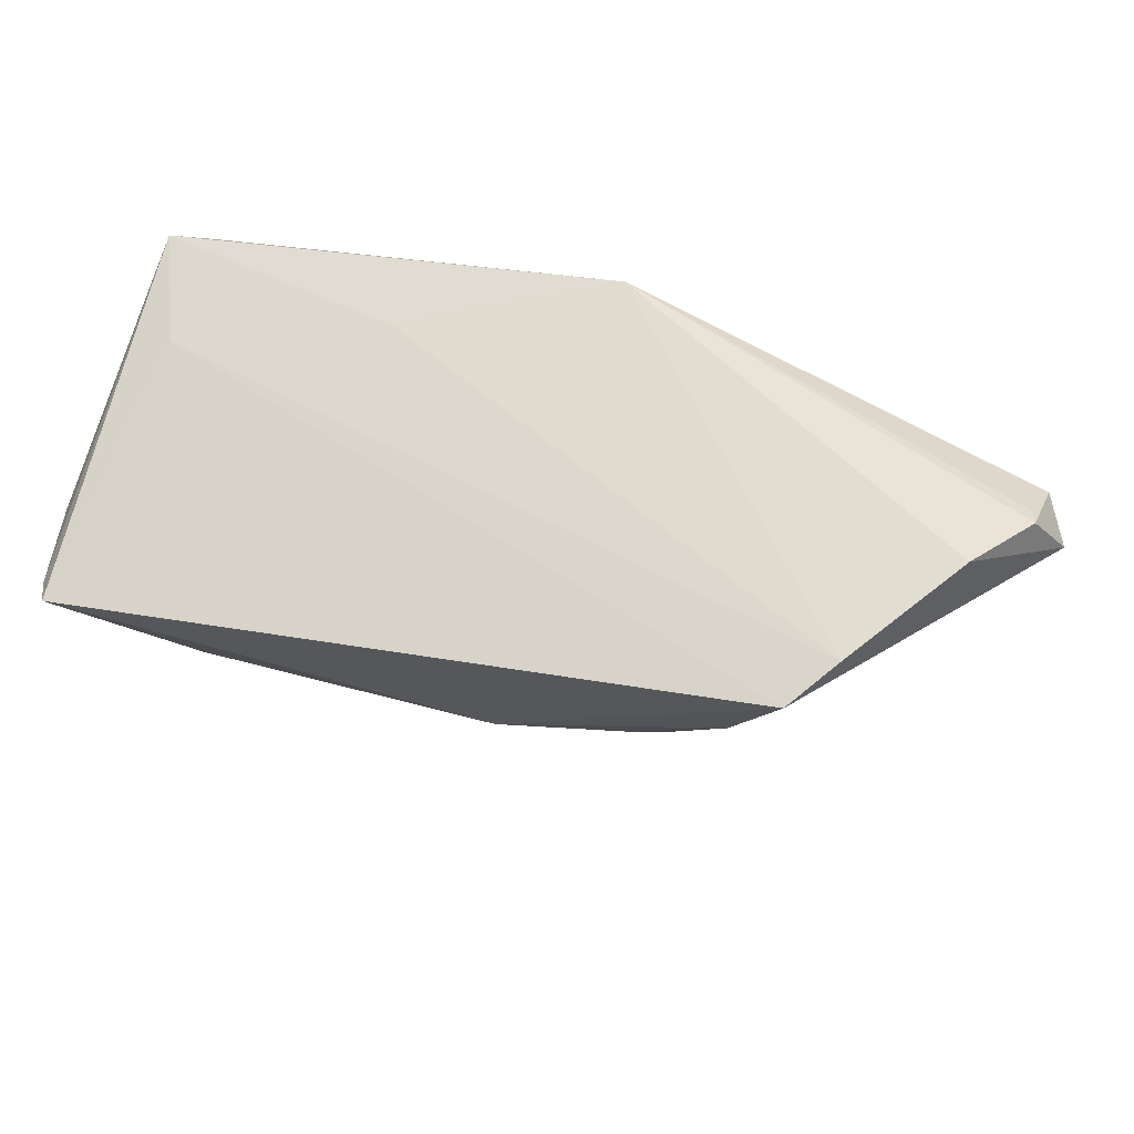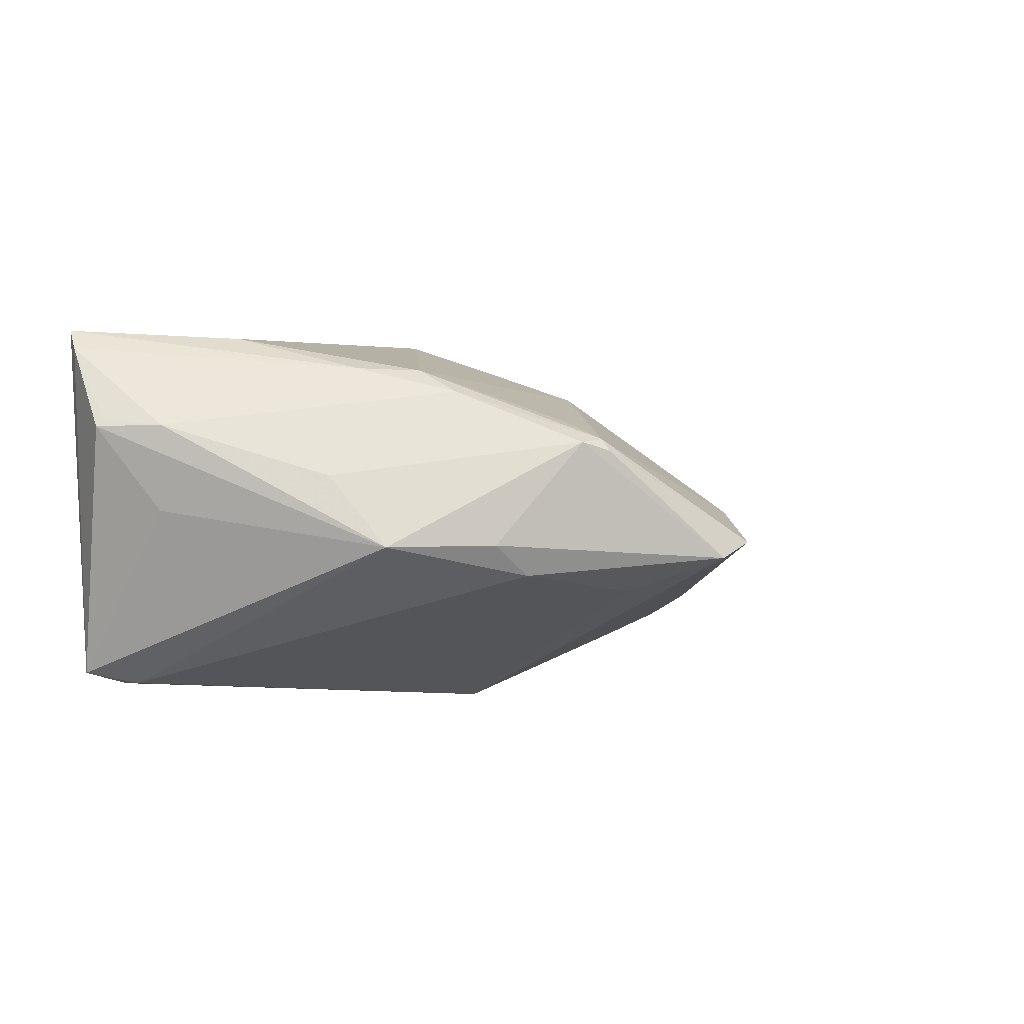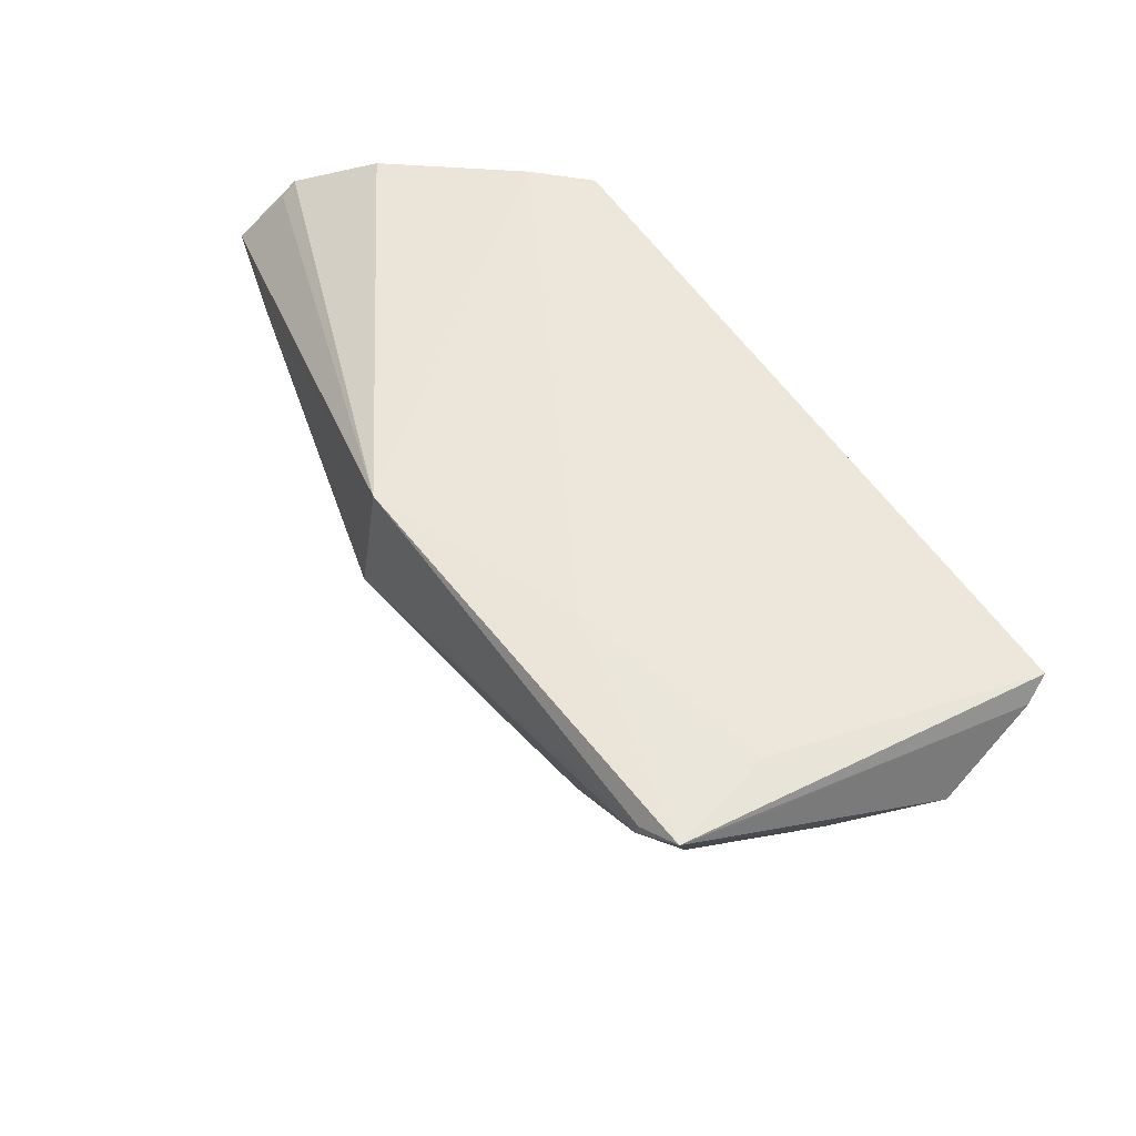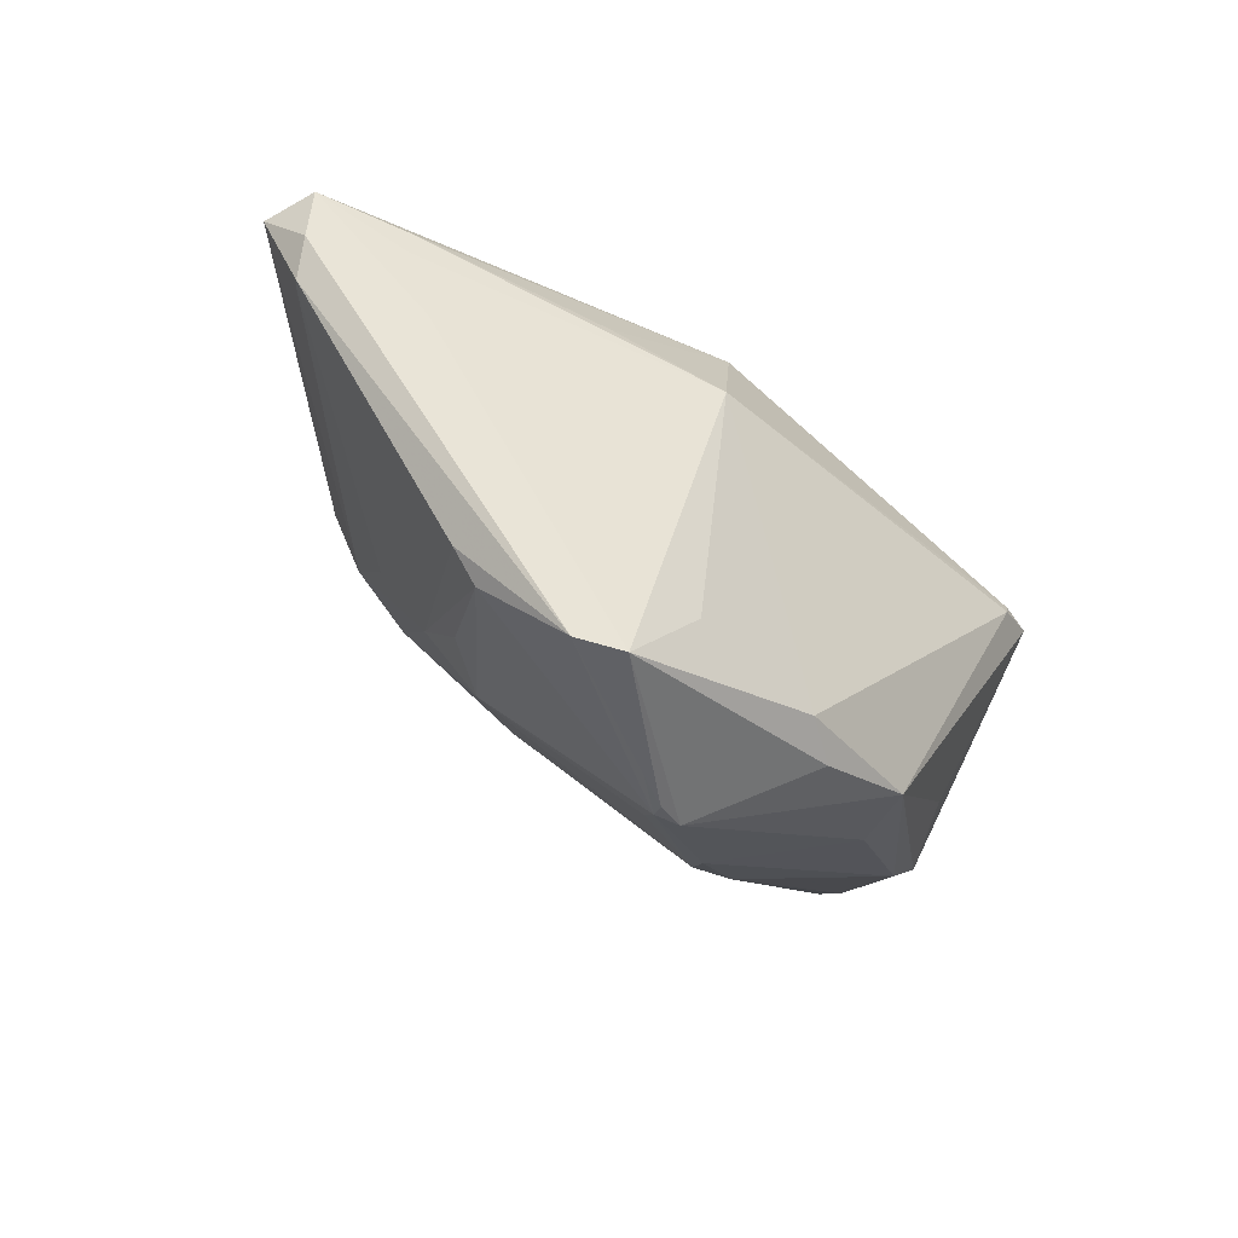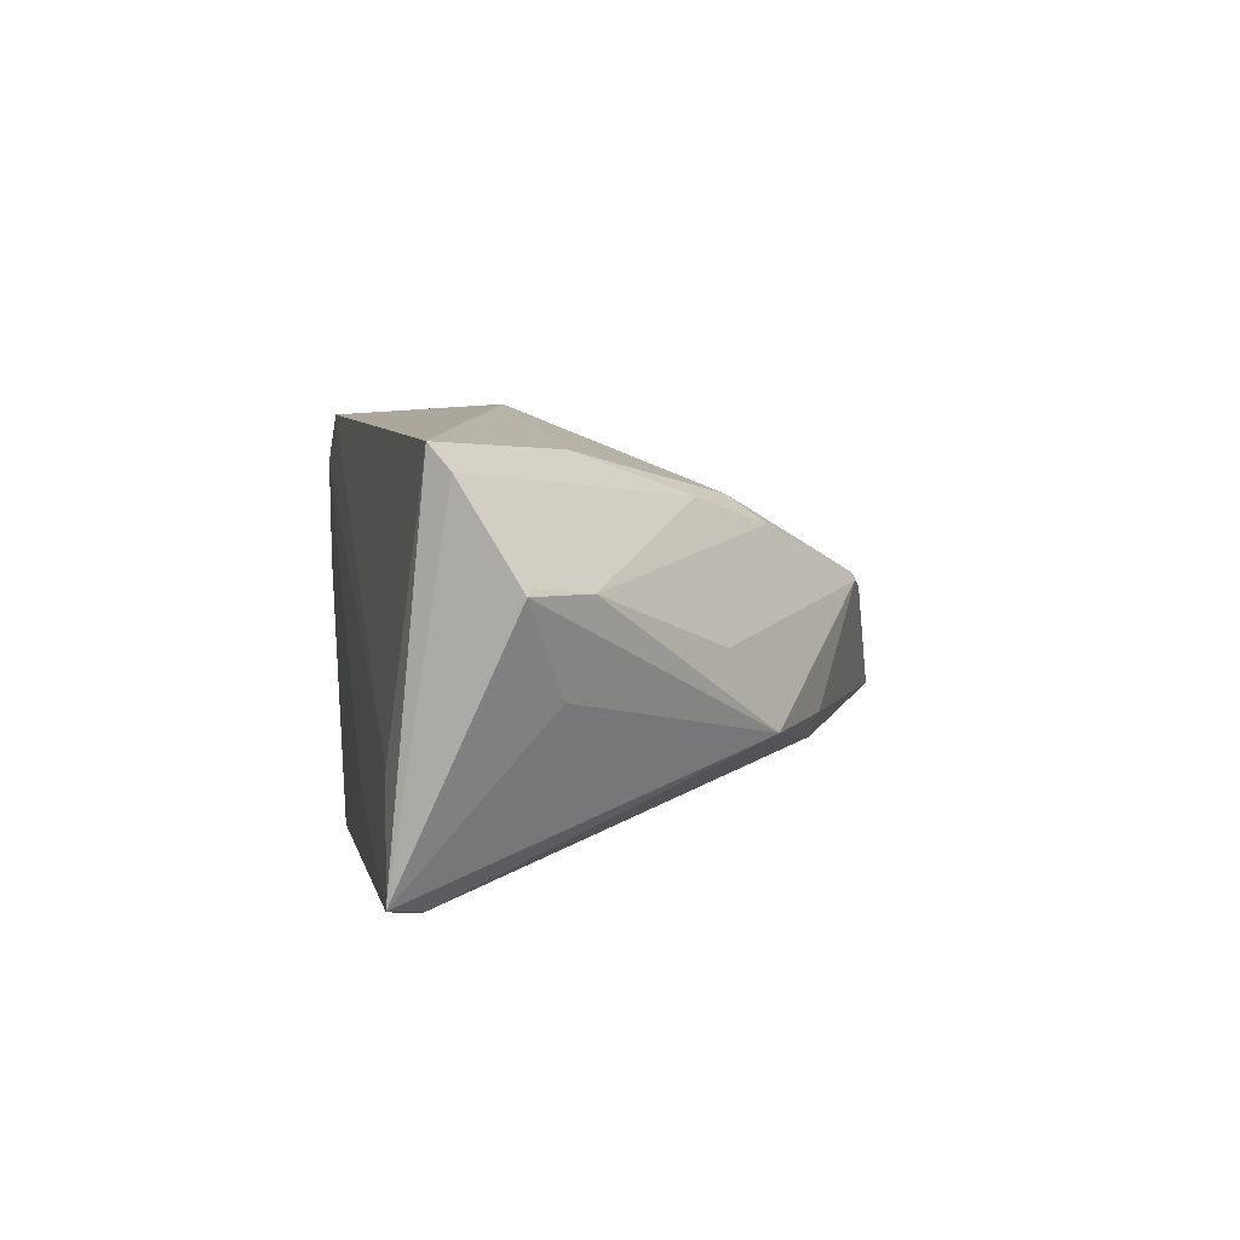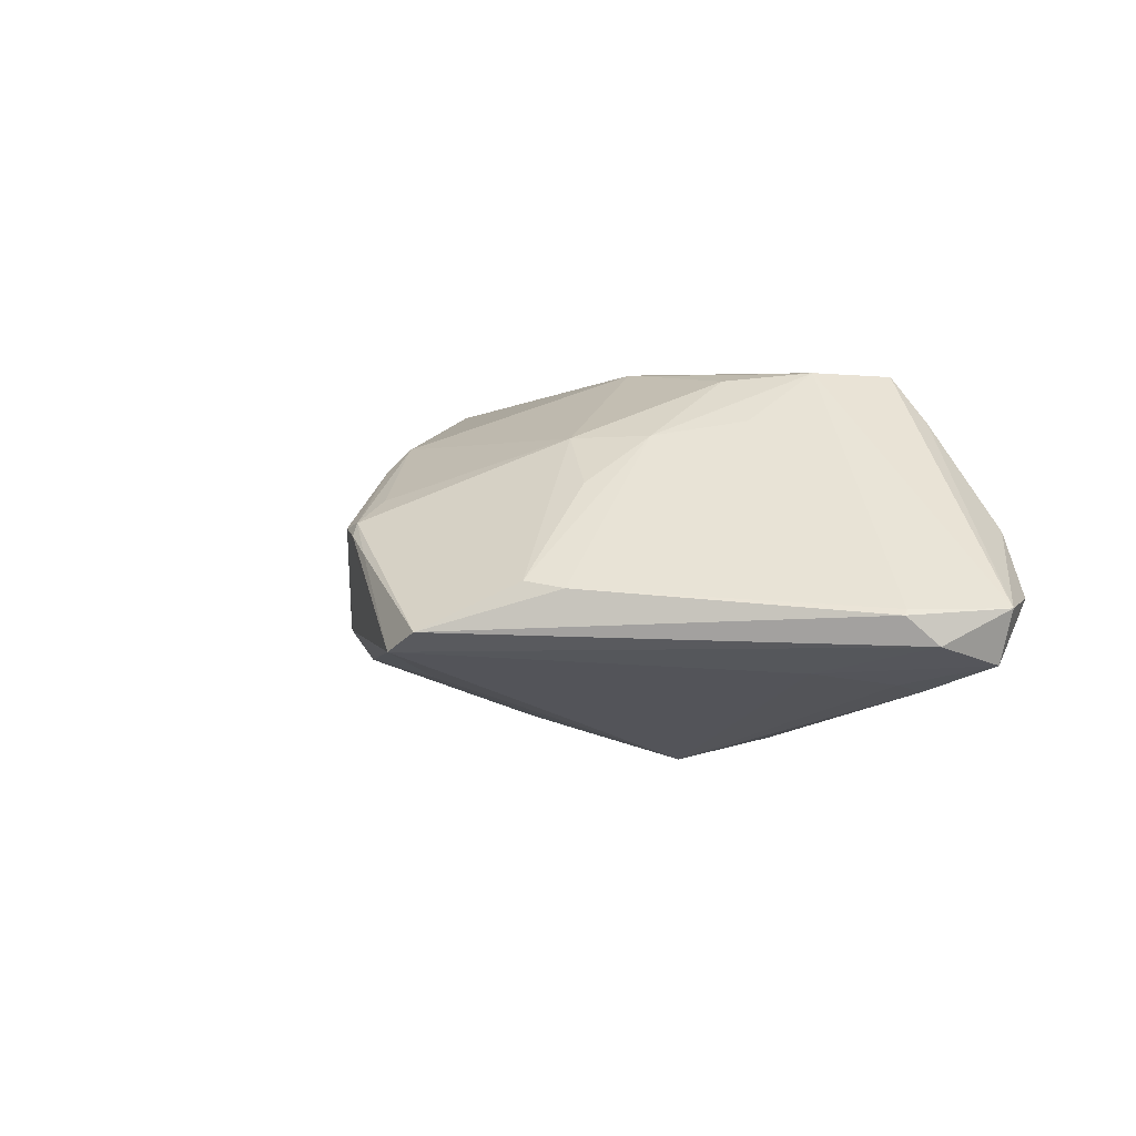
<metadata>
{"format":"obj","ext":"obj","renderer":"f3d","projection":"perspective","resolution":1024,"background":"white","views":[{"elev":70.4,"azim":6.8,"up":"+Y"},{"elev":-8.4,"azim":-48.3,"up":"+Z"},{"elev":56.8,"azim":-127.5,"up":"+Y"},{"elev":-65.6,"azim":137.1,"up":"+Y"},{"elev":4.2,"azim":-100.3,"up":"+Z"},{"elev":2.8,"azim":52.0,"up":"+Z"}]}
</metadata>
<code>
v 0.06104 0.01641 -0.00182
v -0.0302 -0.01355 0.01683
v 0.05263 0.02175 0.00612
v -0.01439 -0.0309 -0.01222
v 0.03244 0.02222 0.02662
v 0.02671 0.01318 0.02715
v 0.05141 0.003914 -0.01261
v -0.01036 -0.03758 0.006178
v 0.05194 0.007727 -0.01365
v 0.01148 -0.04546 -0.008552
v -0.03323 -0.0225 -0.00936
v 0.05945 -0.003141 -0.002378
v -0.001274 0.004087 0.02746
v -0.05637 0.01627 0.01979
v 0.02641 0.006588 -0.02142
v 0.02033 -0.01008 0.01857
v -0.03874 0.002116 0.02197
v -0.006404 -0.03919 0.005287
v 0.0622 -0.0001681 -0.006886
v -0.001694 -0.0405 0.003138
v 0.06085 0.01481 -0.003975
v 0.04589 -0.005806 -0.01102
v -0.04947 0.02112 -0.01834
v 0.06406 0.008088 -0.009472
v -0.04544 0.02204 -0.01073
v -0.02315 -0.01864 0.01691
v 0.02603 -0.03522 0.0006565
v -0.04239 0.01791 -0.02618
v -0.02149 -0.0239 0.01346
v 0.01543 0.006105 0.02701
v 0.03854 0.02279 0.02041
v -0.05536 0.01868 0.02281
v 0.03041 -0.03208 -0.0001916
v -0.04814 0.02235 -0.02482
v 0.004579 -0.03356 -0.01303
v 0.01127 0.00274 -0.02618
v 0.008491 0.02279 -0.02492
v -0.05008 0.004164 -0.003668
v -0.0069 -0.03814 0.006996
v 0.0189 0.003763 0.02603
v -0.02034 -0.03052 -0.008547
v -0.0567 0.008373 0.008381
v 0.06629 0.00802 -0.002389
v -0.01899 0.02279 -0.01576
v -0.05248 0.001414 0.00754
v -0.05748 0.009056 0.007588
v 0.05983 -0.003834 -0.003082
v -0.03746 -0.01571 0.0005588
v 0.01988 -0.0208 0.01248
v 0.02706 0.001014 0.02054
v 0.01735 -0.04551 -0.005716
v -0.008202 -0.03292 0.009861
v -0.0429 0.0201 -0.02612
v 0.0116 -0.01662 0.01825
f 34 32 25
f 28 11 34
f 27 39 51
f 10 19 51
f 3 31 43
f 3 37 31
f 44 37 34
f 31 37 44
f 34 25 44
f 44 25 31
f 5 25 32
f 31 25 5
f 43 31 5
f 5 6 43
f 10 36 22
f 22 19 10
f 43 6 12
f 35 36 10
f 53 37 36
f 36 28 53
f 34 37 53
f 53 28 34
f 14 32 34
f 34 11 38
f 38 46 34
f 11 46 38
f 54 39 27
f 27 49 54
f 45 46 11
f 16 49 27
f 16 6 40
f 40 54 16
f 16 54 49
f 27 51 33
f 33 16 27
f 47 51 19
f 47 19 43
f 43 12 47
f 47 33 51
f 12 33 47
f 37 3 1
f 1 21 37
f 1 3 43
f 36 37 15
f 15 9 36
f 37 9 15
f 7 22 36
f 36 9 7
f 37 21 24
f 24 9 37
f 24 1 43
f 21 1 24
f 43 19 24
f 24 7 9
f 19 22 24
f 22 7 24
f 4 41 11
f 11 28 4
f 10 41 4
f 4 35 10
f 4 28 36
f 36 35 4
f 34 46 23
f 23 14 34
f 46 14 23
f 13 54 40
f 26 54 13
f 13 17 26
f 32 17 13
f 6 5 13
f 13 5 32
f 52 26 39
f 39 54 52
f 52 54 26
f 8 18 39
f 11 41 8
f 8 41 10
f 10 18 8
f 42 14 46
f 46 45 42
f 42 45 14
f 14 45 2
f 32 14 2
f 2 17 32
f 26 17 2
f 10 51 20
f 20 18 10
f 20 51 39
f 39 18 20
f 50 12 6
f 6 16 50
f 50 33 12
f 16 33 50
f 40 6 30
f 30 13 40
f 6 13 30
f 48 45 11
f 11 8 48
f 29 2 45
f 45 48 29
f 29 48 8
f 26 2 29
f 39 26 29
f 29 8 39

</code>
